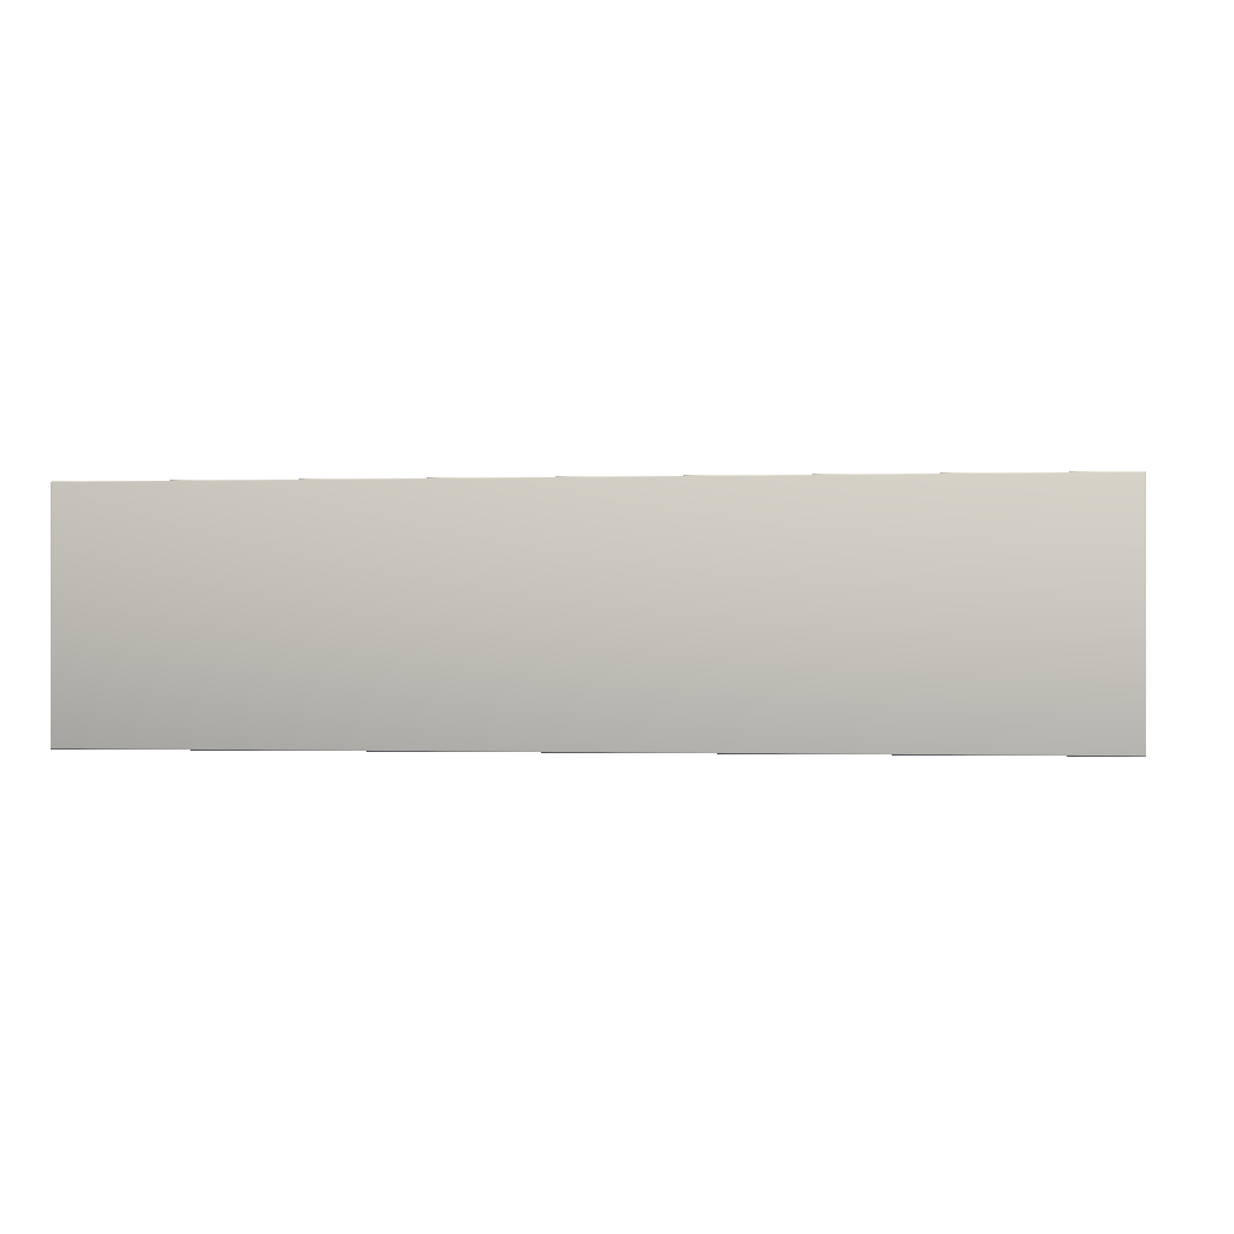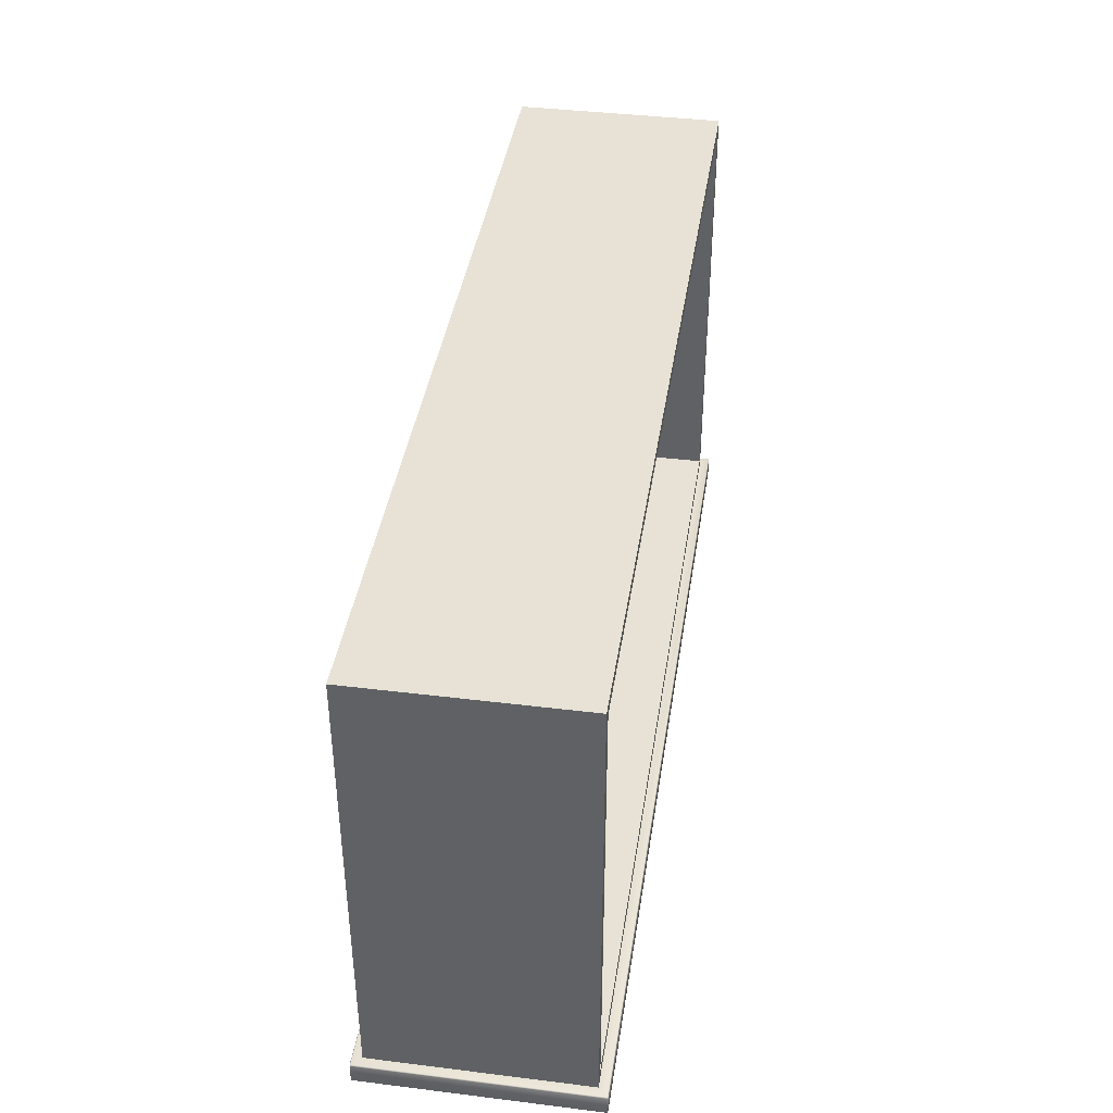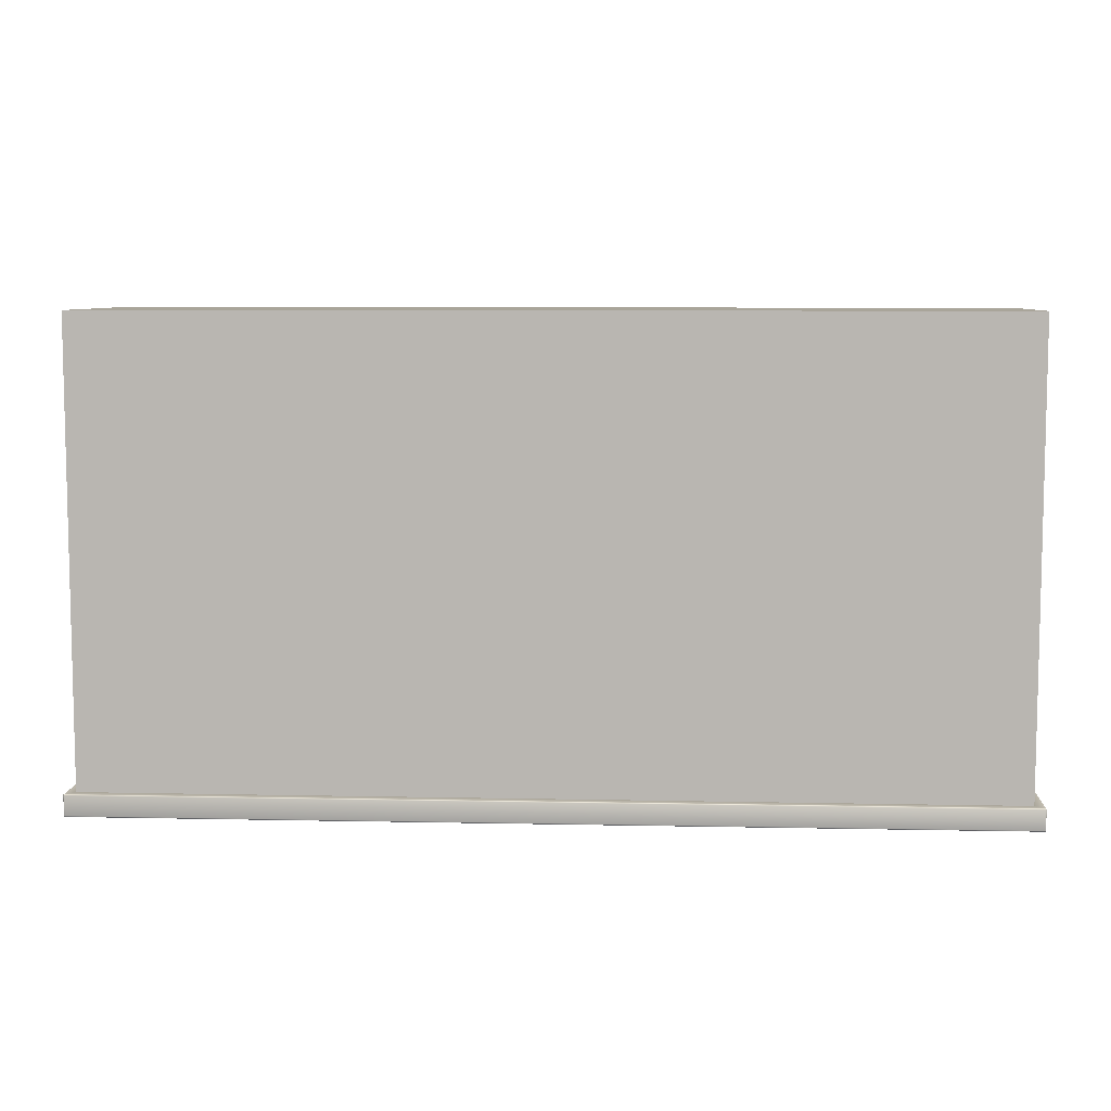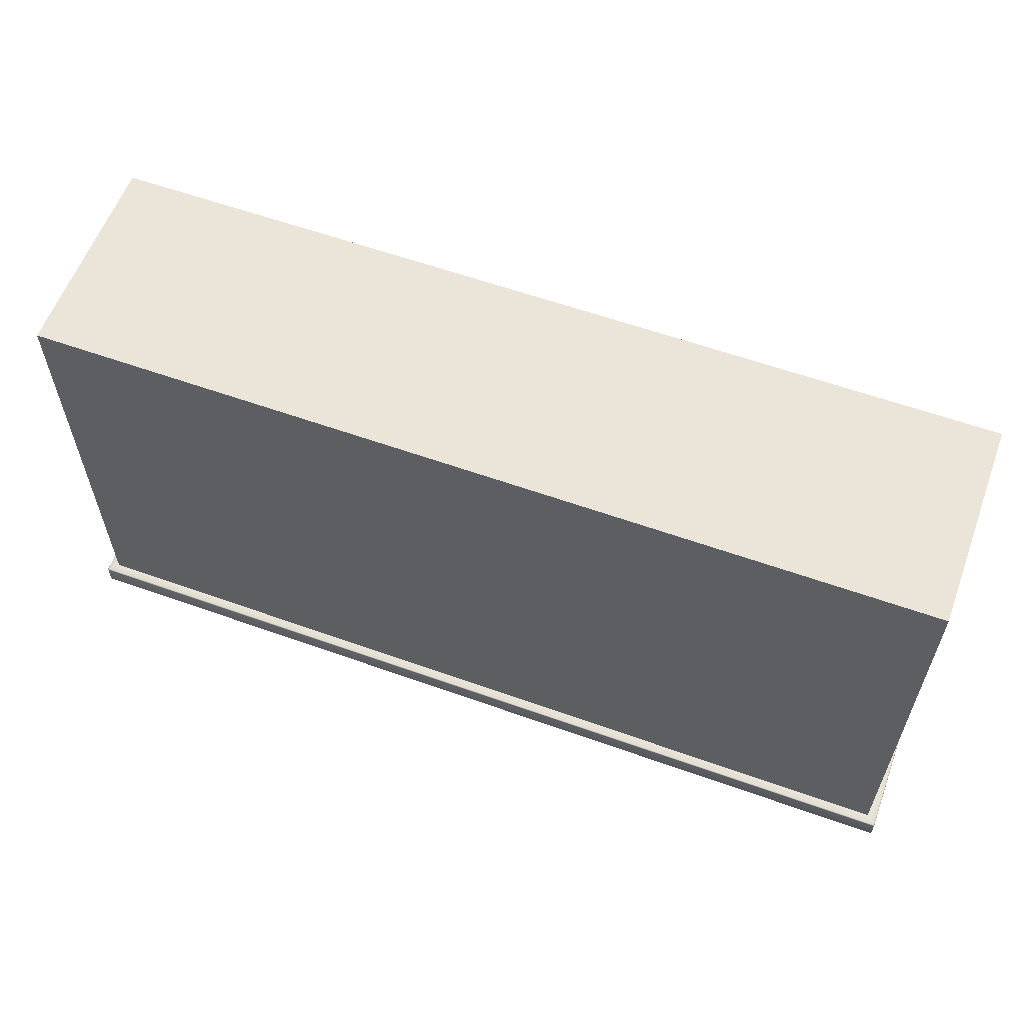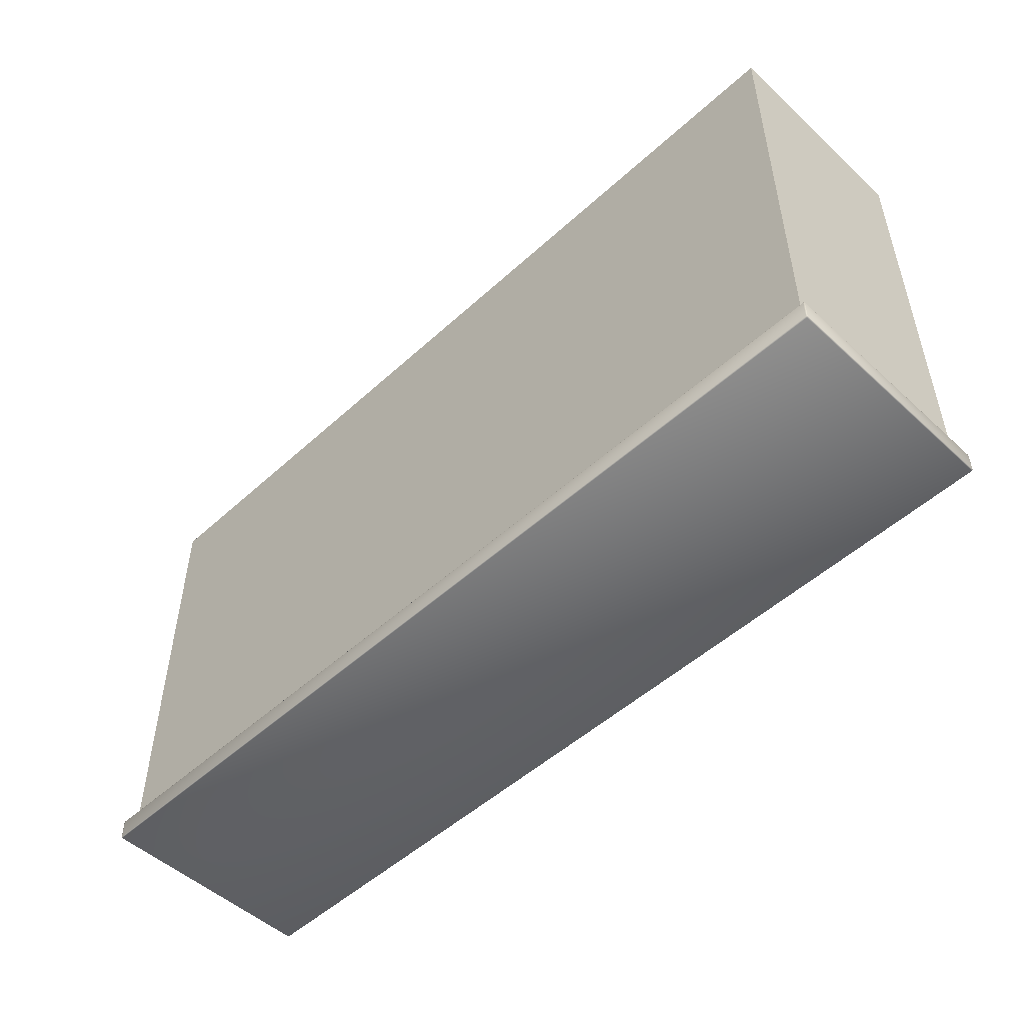
<metadata>
{"format":"obj","ext":"obj","renderer":"f3d","projection":"perspective","resolution":1024,"background":"white","views":[{"elev":-0.5,"azim":7.3,"up":"+Z"},{"elev":40.2,"azim":-81.4,"up":"+Y"},{"elev":7.5,"azim":-176.6,"up":"+Y"},{"elev":59.3,"azim":-159.8,"up":"+Y"},{"elev":-50.6,"azim":-135.1,"up":"+Y"}]}
</metadata>
<code>
o DrawermeshRobothorDresserDrawer_6_Hemnes_6_GeomSubset_0
v 0.4227 -0.2224 -0.5493
v -0.4227 -0.2214 -0.5482
v 0.4237 -0.2224 -0.3385
v -0.4227 -0.2214 -0.3385
v 0.4227 -0.2406 -0.5493
v -0.4237 -0.2406 -0.5482
v 0.4237 -0.2406 -0.3385
v -0.4227 -0.2406 -0.3374
v 0.4237 -0.2224 -0.5482
v 0.4227 -0.2214 -0.5482
v -0.4237 -0.2224 -0.5482
v -0.4227 -0.2224 -0.5493
v 0.4227 -0.2224 -0.3374
v 0.4227 -0.2214 -0.3385
v -0.4227 -0.2224 -0.3374
v -0.4237 -0.2224 -0.3385
v 0.4227 -0.2416 -0.5482
v 0.4237 -0.2406 -0.5482
v -0.4227 -0.2416 -0.5482
v -0.4227 -0.2406 -0.5493
v 0.4227 -0.2416 -0.3385
v 0.4227 -0.2406 -0.3374
v -0.4227 -0.2416 -0.3385
v -0.4237 -0.2406 -0.3385
v 0.4236 -0.2224 -0.5488
v 0.4232 -0.2224 -0.5491
v 0.4232 -0.2215 -0.5482
v 0.4236 -0.2218 -0.5482
v 0.4227 -0.2218 -0.5491
v 0.4227 -0.2215 -0.5488
v -0.4236 -0.2218 -0.5482
v -0.4232 -0.2215 -0.5482
v -0.4232 -0.2224 -0.5491
v -0.4236 -0.2224 -0.5488
v -0.4227 -0.2215 -0.5488
v -0.4227 -0.2218 -0.5491
v 0.4232 -0.2224 -0.3375
v 0.4236 -0.2224 -0.3379
v 0.4227 -0.2215 -0.3379
v 0.4227 -0.2218 -0.3375
v 0.4236 -0.2218 -0.3385
v 0.4232 -0.2215 -0.3385
v -0.4227 -0.2218 -0.3375
v -0.4227 -0.2215 -0.3379
v -0.4236 -0.2224 -0.3379
v -0.4232 -0.2224 -0.3375
v -0.4232 -0.2215 -0.3385
v -0.4236 -0.2218 -0.3385
v 0.4227 -0.2415 -0.5488
v 0.4227 -0.2412 -0.5491
v 0.4236 -0.2412 -0.5482
v 0.4232 -0.2415 -0.5482
v 0.4232 -0.2406 -0.5491
v 0.4236 -0.2406 -0.5488
v -0.4232 -0.2415 -0.5482
v -0.4236 -0.2412 -0.5482
v -0.4227 -0.2412 -0.5491
v -0.4227 -0.2415 -0.5488
v -0.4236 -0.2406 -0.5488
v -0.4232 -0.2406 -0.5491
v 0.4232 -0.2415 -0.3385
v 0.4236 -0.2412 -0.3385
v 0.4227 -0.2412 -0.3375
v 0.4227 -0.2415 -0.3379
v 0.4236 -0.2406 -0.3379
v 0.4232 -0.2406 -0.3375
v -0.4227 -0.2415 -0.3379
v -0.4227 -0.2412 -0.3375
v -0.4236 -0.2412 -0.3385
v -0.4232 -0.2415 -0.3385
v -0.4232 -0.2406 -0.3375
v -0.4236 -0.2406 -0.3379
v 0.4235 -0.2219 -0.5488
v 0.4232 -0.2221 -0.5491
v 0.4232 -0.2216 -0.5488
v 0.423 -0.2219 -0.5491
v -0.4235 -0.2218 -0.5487
v -0.4232 -0.2215 -0.5485
v -0.4232 -0.2218 -0.549
v -0.423 -0.2215 -0.5487
v 0.4232 -0.2219 -0.3376
v 0.4236 -0.2221 -0.3379
v 0.4232 -0.2216 -0.3379
v 0.4236 -0.2219 -0.3381
v -0.4232 -0.2218 -0.3376
v -0.423 -0.2215 -0.3379
v -0.4235 -0.2218 -0.3379
v -0.4232 -0.2215 -0.3381
v 0.4232 -0.2414 -0.5488
v 0.423 -0.2411 -0.5491
v 0.4235 -0.2411 -0.5488
v 0.4232 -0.2409 -0.5491
v -0.4232 -0.2414 -0.5487
v -0.4236 -0.2411 -0.5485
v -0.4232 -0.2411 -0.549
v -0.4236 -0.2409 -0.5487
v 0.4232 -0.2414 -0.3379
v 0.4236 -0.2411 -0.3381
v 0.4232 -0.2411 -0.3376
v 0.4236 -0.2409 -0.3379
v -0.4232 -0.2414 -0.3379
v -0.423 -0.2411 -0.3375
v -0.4235 -0.2411 -0.3379
v -0.4232 -0.2409 -0.3375
v 0.1516 -0.241 -0.4433
v 0.1547 -0.241 -0.4402
v 0.1589 -0.241 -0.4391
v 0.1631 -0.241 -0.4402
v 0.1662 -0.241 -0.4433
v 0.1673 -0.241 -0.4475
v 0.1662 -0.241 -0.4517
v 0.1631 -0.241 -0.4547
v 0.1589 -0.241 -0.4559
v 0.1547 -0.241 -0.4547
v 0.1516 -0.241 -0.4517
v 0.1505 -0.241 -0.4475
v 0.1516 -0.2629 -0.4433
v 0.1547 -0.2629 -0.4402
v 0.1589 -0.2629 -0.4391
v 0.1631 -0.2629 -0.4402
v 0.1662 -0.2629 -0.4433
v 0.1673 -0.2629 -0.4475
v 0.1662 -0.2629 -0.4517
v 0.1631 -0.2629 -0.4547
v 0.1589 -0.2629 -0.4559
v 0.1547 -0.2629 -0.4547
v 0.1516 -0.2629 -0.4517
v 0.1505 -0.2629 -0.4475
v 0.1589 -0.241 -0.4475
v 0.152 -0.2789 -0.4435
v 0.1589 -0.2795 -0.4475
v 0.1549 -0.2789 -0.4406
v 0.1589 -0.2789 -0.4395
v 0.1629 -0.2789 -0.4406
v 0.1658 -0.2789 -0.4435
v 0.1668 -0.2789 -0.4475
v 0.1658 -0.2789 -0.4514
v 0.1629 -0.2789 -0.4543
v 0.1589 -0.2789 -0.4554
v 0.1549 -0.2789 -0.4543
v 0.152 -0.2789 -0.4514
v 0.151 -0.2789 -0.4475
v 0.1436 -0.2661 -0.4386
v 0.1411 -0.2692 -0.4372
v 0.1411 -0.2726 -0.4372
v 0.1435 -0.2757 -0.4386
v 0.15 -0.2661 -0.4321
v 0.1486 -0.2692 -0.4297
v 0.1486 -0.2726 -0.4297
v 0.15 -0.2757 -0.432
v 0.1589 -0.2661 -0.4298
v 0.1589 -0.2692 -0.427
v 0.1589 -0.2726 -0.4269
v 0.1589 -0.2757 -0.4297
v 0.1677 -0.2661 -0.4321
v 0.1691 -0.2692 -0.4297
v 0.1692 -0.2726 -0.4297
v 0.1678 -0.2757 -0.432
v 0.1742 -0.2661 -0.4386
v 0.1767 -0.2692 -0.4372
v 0.1767 -0.2726 -0.4372
v 0.1743 -0.2757 -0.4386
v 0.1766 -0.2661 -0.4475
v 0.1794 -0.2692 -0.4475
v 0.1794 -0.2726 -0.4475
v 0.1767 -0.2757 -0.4475
v 0.1742 -0.2661 -0.4563
v 0.1767 -0.2692 -0.4577
v 0.1767 -0.2726 -0.4577
v 0.1743 -0.2757 -0.4564
v 0.1677 -0.2661 -0.4628
v 0.1691 -0.2692 -0.4652
v 0.1692 -0.2726 -0.4653
v 0.1678 -0.2757 -0.4629
v 0.1589 -0.2661 -0.4652
v 0.1589 -0.2692 -0.468
v 0.1589 -0.2726 -0.468
v 0.1589 -0.2757 -0.4653
v 0.15 -0.2661 -0.4628
v 0.1486 -0.2692 -0.4652
v 0.1486 -0.2726 -0.4653
v 0.15 -0.2757 -0.4629
v 0.1436 -0.2661 -0.4563
v 0.1411 -0.2692 -0.4577
v 0.1411 -0.2726 -0.4577
v 0.1435 -0.2757 -0.4564
v 0.1412 -0.2661 -0.4475
v 0.1384 -0.2692 -0.4475
v 0.1383 -0.2726 -0.4475
v 0.1411 -0.2757 -0.4475
v -0.1662 -0.241 -0.4433
v -0.1631 -0.241 -0.4402
v -0.1589 -0.241 -0.4391
v -0.1547 -0.241 -0.4402
v -0.1516 -0.241 -0.4433
v -0.1505 -0.241 -0.4475
v -0.1516 -0.241 -0.4517
v -0.1547 -0.241 -0.4547
v -0.1589 -0.241 -0.4559
v -0.1631 -0.241 -0.4547
v -0.1662 -0.241 -0.4517
v -0.1673 -0.241 -0.4475
v -0.1662 -0.2629 -0.4433
v -0.1631 -0.2629 -0.4402
v -0.1589 -0.2629 -0.4391
v -0.1547 -0.2629 -0.4402
v -0.1516 -0.2629 -0.4433
v -0.1505 -0.2629 -0.4475
v -0.1516 -0.2629 -0.4517
v -0.1547 -0.2629 -0.4547
v -0.1589 -0.2629 -0.4559
v -0.1631 -0.2629 -0.4547
v -0.1662 -0.2629 -0.4517
v -0.1673 -0.2629 -0.4475
v -0.1589 -0.241 -0.4475
v -0.1658 -0.2789 -0.4435
v -0.1589 -0.2795 -0.4475
v -0.1629 -0.2789 -0.4406
v -0.1589 -0.2789 -0.4395
v -0.1549 -0.2789 -0.4406
v -0.152 -0.2789 -0.4435
v -0.151 -0.2789 -0.4475
v -0.152 -0.2789 -0.4514
v -0.1549 -0.2789 -0.4543
v -0.1589 -0.2789 -0.4554
v -0.1629 -0.2789 -0.4543
v -0.1658 -0.2789 -0.4514
v -0.1668 -0.2789 -0.4475
v -0.1742 -0.2661 -0.4386
v -0.1767 -0.2692 -0.4372
v -0.1767 -0.2726 -0.4372
v -0.1743 -0.2757 -0.4386
v -0.1677 -0.2661 -0.4321
v -0.1691 -0.2692 -0.4297
v -0.1692 -0.2726 -0.4297
v -0.1678 -0.2757 -0.432
v -0.1589 -0.2661 -0.4298
v -0.1589 -0.2692 -0.427
v -0.1589 -0.2726 -0.4269
v -0.1589 -0.2757 -0.4297
v -0.15 -0.2661 -0.4321
v -0.1486 -0.2692 -0.4297
v -0.1486 -0.2726 -0.4297
v -0.15 -0.2757 -0.432
v -0.1436 -0.2661 -0.4386
v -0.1411 -0.2692 -0.4372
v -0.1411 -0.2726 -0.4372
v -0.1435 -0.2757 -0.4386
v -0.1412 -0.2661 -0.4475
v -0.1384 -0.2692 -0.4475
v -0.1383 -0.2726 -0.4475
v -0.1411 -0.2757 -0.4475
v -0.1436 -0.2661 -0.4563
v -0.1411 -0.2692 -0.4577
v -0.1411 -0.2726 -0.4577
v -0.1435 -0.2757 -0.4564
v -0.15 -0.2661 -0.4628
v -0.1486 -0.2692 -0.4652
v -0.1486 -0.2726 -0.4653
v -0.15 -0.2757 -0.4629
v -0.1589 -0.2661 -0.4652
v -0.1589 -0.2692 -0.468
v -0.1589 -0.2726 -0.468
v -0.1589 -0.2757 -0.4653
v -0.1677 -0.2661 -0.4628
v -0.1691 -0.2692 -0.4652
v -0.1692 -0.2726 -0.4653
v -0.1678 -0.2757 -0.4629
v -0.1742 -0.2661 -0.4563
v -0.1767 -0.2692 -0.4577
v -0.1767 -0.2726 -0.4577
v -0.1743 -0.2757 -0.4564
v -0.1766 -0.2661 -0.4475
v -0.1794 -0.2692 -0.4475
v -0.1794 -0.2726 -0.4475
v -0.1767 -0.2757 -0.4475
v 0.4147 -0.2214 -0.5402
v 0.4147 -0.2214 -0.3465
v -0.4147 -0.2214 -0.3465
v -0.4147 -0.2214 -0.5402
v 0.4147 0.1978 -0.5402
v 0.4147 0.1978 -0.3465
v -0.4147 0.1978 -0.3465
v -0.4147 0.1978 -0.5402
v 0.4047 -0.2114 -0.3465
v -0.4047 -0.2114 -0.3465
v -0.4047 0.1878 -0.3465
v 0.4047 0.1878 -0.3465
v 0.4047 -0.2114 -0.5295
v -0.4047 -0.2114 -0.5295
v -0.4047 0.1878 -0.5295
v 0.4047 0.1878 -0.5295
f 281 282 283 284
f 17 19 23
f 23 21 17
f 1 12 20
f 20 5 1
f 11 16 24
f 24 6 11
f 15 13 22
f 22 8 15
f 3 9 18
f 18 7 3
f 1 76 29
f 2 80 35
f 3 84 41
f 4 88 47
f 5 92 53
f 6 96 59
f 7 100 65
f 8 104 71
f 10 27 42
f 42 14 10
f 14 39 44
f 44 4 14
f 4 47 32
f 32 2 4
f 2 35 30
f 30 10 2
f 17 49 58
f 58 19 17
f 19 55 70
f 70 23 19
f 23 67 64
f 64 21 23
f 21 61 52
f 52 17 21
f 12 33 60
f 60 20 12
f 5 53 26
f 26 1 5
f 16 45 72
f 72 24 16
f 13 37 66
f 66 22 13
f 1 26 74
f 26 25 73
f 73 74 26
f 25 9 28
f 28 73 25
f 1 74 76
f 74 73 75
f 75 76 74
f 73 28 27
f 27 75 73
f 76 75 30
f 30 29 76
f 75 27 10
f 10 30 75
f 2 32 78
f 32 31 77
f 77 78 32
f 31 11 34
f 34 77 31
f 2 78 80
f 78 77 79
f 79 80 78
f 77 34 33
f 33 79 77
f 80 79 36
f 36 35 80
f 79 33 12
f 12 36 79
f 3 38 82
f 38 37 81
f 81 82 38
f 37 13 40
f 40 81 37
f 3 82 84
f 82 81 83
f 83 84 82
f 81 40 39
f 39 83 81
f 84 83 42
f 42 41 84
f 83 39 14
f 14 42 83
f 4 44 86
f 44 43 85
f 85 86 44
f 43 15 46
f 46 85 43
f 4 86 88
f 86 85 87
f 87 88 86
f 85 46 45
f 45 87 85
f 88 87 48
f 48 47 88
f 87 45 16
f 16 48 87
f 5 50 90
f 50 49 89
f 89 90 50
f 49 17 52
f 52 89 49
f 5 90 92
f 90 89 91
f 91 92 90
f 89 52 51
f 51 91 89
f 92 91 54
f 54 53 92
f 91 51 18
f 18 54 91
f 6 56 94
f 56 55 93
f 93 94 56
f 55 19 58
f 58 93 55
f 6 94 96
f 94 93 95
f 95 96 94
f 93 58 57
f 57 95 93
f 96 95 60
f 60 59 96
f 95 57 20
f 20 60 95
f 7 62 98
f 62 61 97
f 97 98 62
f 61 21 64
f 64 97 61
f 7 98 100
f 98 97 99
f 99 100 98
f 97 64 63
f 63 99 97
f 100 99 66
f 66 65 100
f 99 63 22
f 22 66 99
f 8 68 102
f 68 67 101
f 101 102 68
f 67 23 70
f 70 101 67
f 8 102 104
f 102 101 103
f 103 104 102
f 101 70 69
f 69 103 101
f 104 103 72
f 72 71 104
f 103 69 24
f 24 72 103
f 27 28 41
f 41 42 27
f 28 9 3
f 3 41 28
f 39 40 43
f 43 44 39
f 40 13 15
f 15 43 40
f 47 48 31
f 31 32 47
f 48 16 11
f 11 31 48
f 35 36 29
f 29 30 35
f 36 12 1
f 1 29 36
f 49 50 57
f 57 58 49
f 50 5 20
f 20 57 50
f 55 56 69
f 69 70 55
f 56 6 24
f 24 69 56
f 67 68 63
f 63 64 67
f 68 8 22
f 22 63 68
f 61 62 51
f 51 52 61
f 62 7 18
f 18 51 62
f 33 34 59
f 59 60 33
f 34 11 6
f 6 59 34
f 53 54 25
f 25 26 53
f 54 18 9
f 9 25 54
f 45 46 71
f 71 72 45
f 46 15 8
f 8 71 46
f 37 38 65
f 65 66 37
f 38 3 7
f 7 65 38
f 10 14 278 277
f 14 4 279 278
f 4 2 280 279
f 2 10 277 280
f 277 278 282 281
f 289 290 291 292
f 279 280 284 283
f 280 277 281 284
f 278 279 286 285
f 279 283 287 286
f 283 282 288 287
f 282 278 285 288
f 285 286 290 289
f 286 287 291 290
f 287 288 292 291
f 288 285 289 292

</code>
